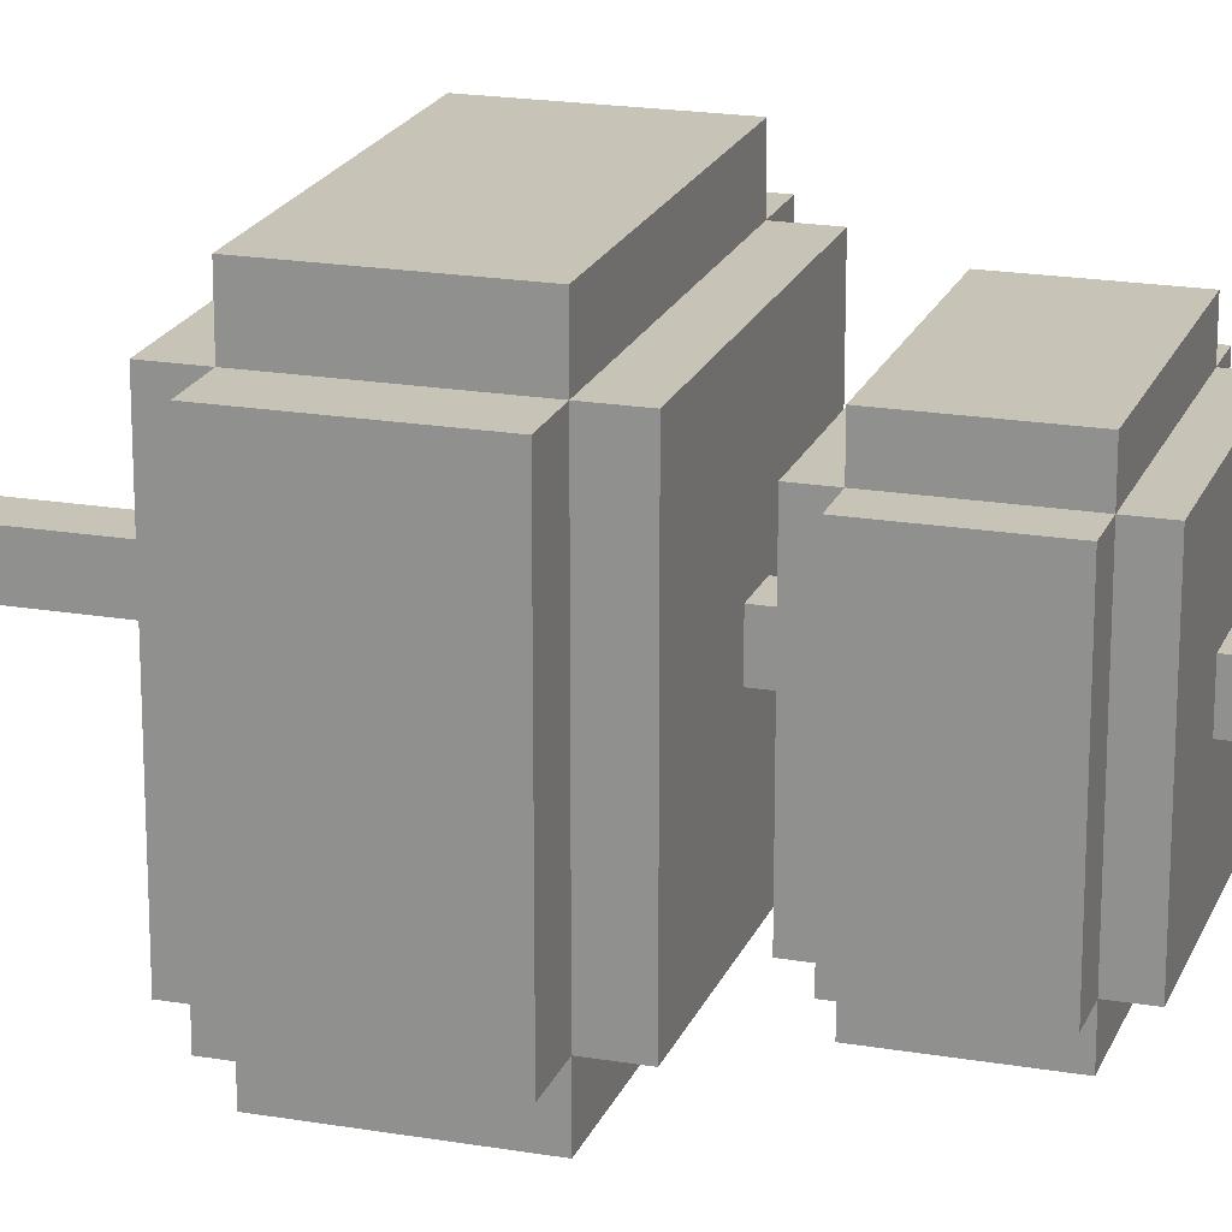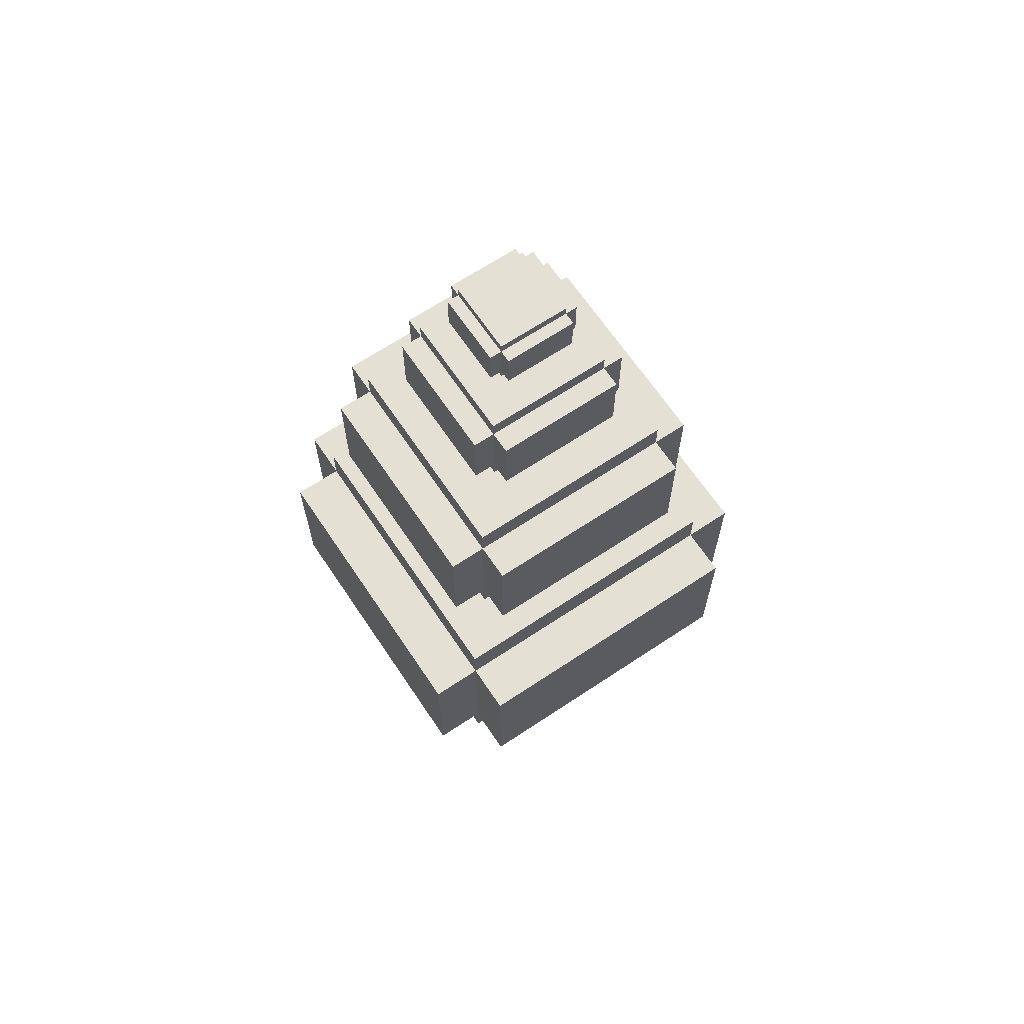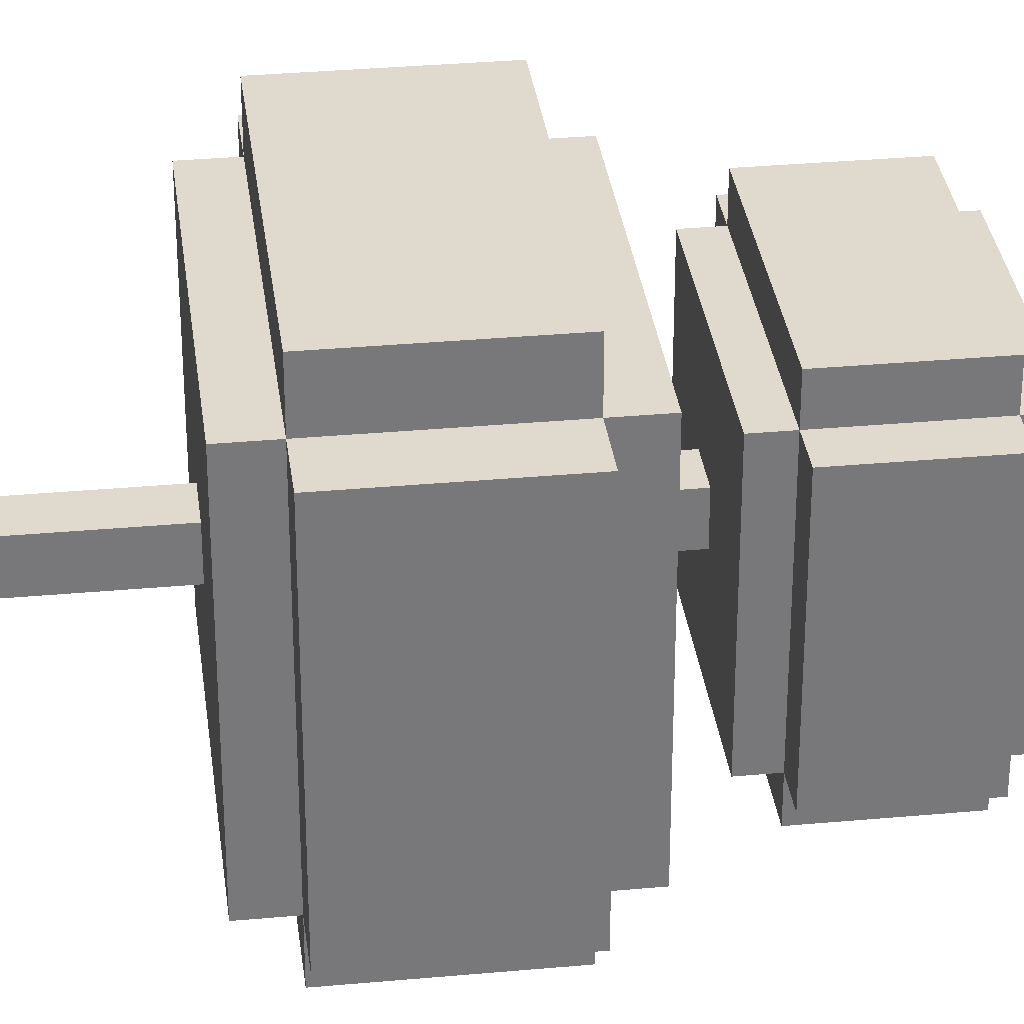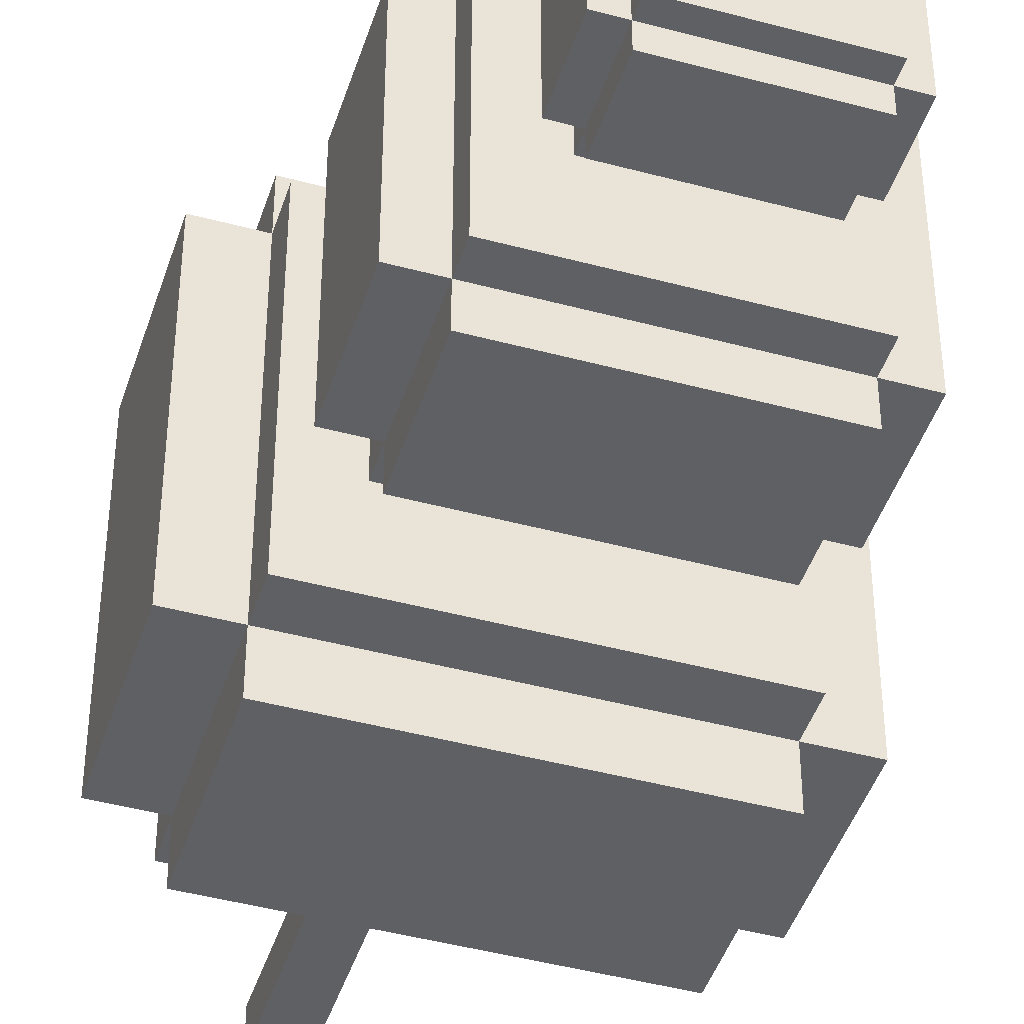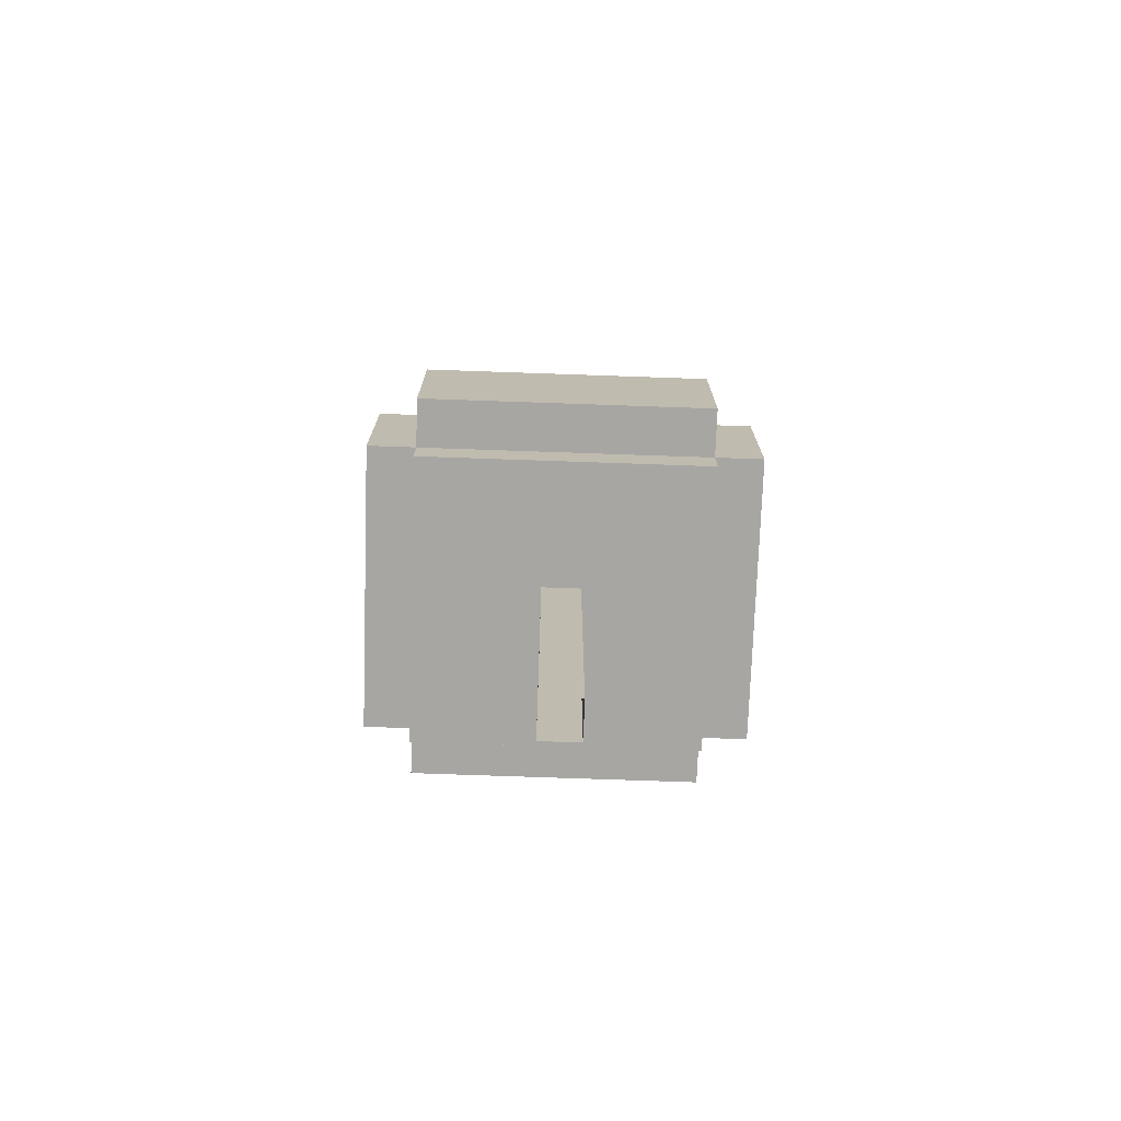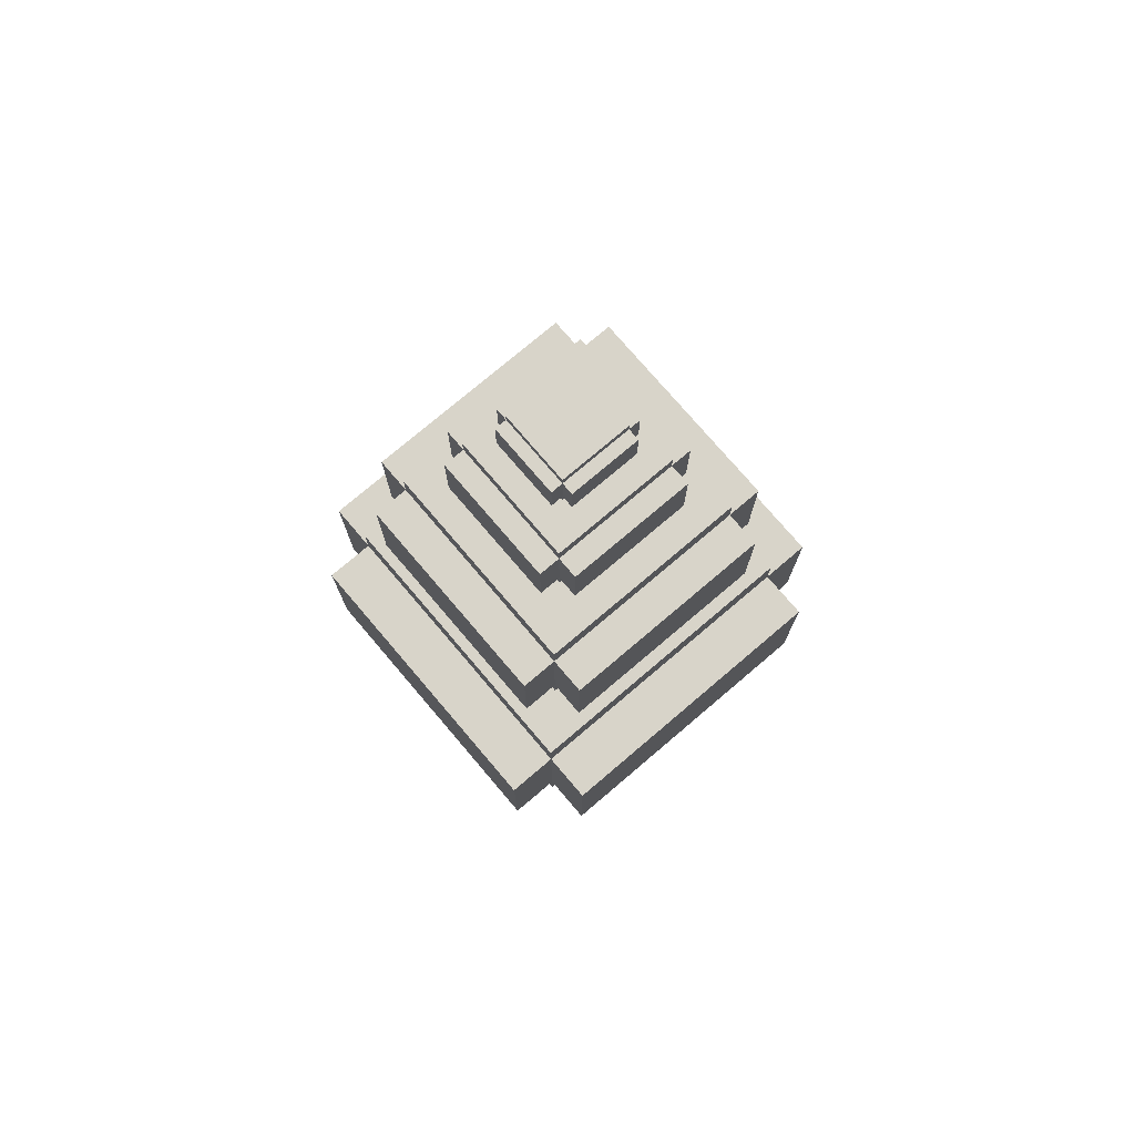
<metadata>
{"format":"obj","ext":"obj","renderer":"f3d","projection":"perspective","resolution":1024,"background":"white","views":[{"elev":19.8,"azim":107.5,"up":"+Z"},{"elev":66.2,"azim":56.2,"up":"+Y"},{"elev":32.9,"azim":82.8,"up":"+Z"},{"elev":-44.4,"azim":162.5,"up":"+Z"},{"elev":-74.2,"azim":178.0,"up":"+Y"},{"elev":75.7,"azim":-130.4,"up":"+Y"}]}
</metadata>
<code>
g dungeon_mv_heaven_trees_02
v 2.38 5.813 -3.173
v -2.38 5.813 3.173
v 2.38 5.813 3.173
v -2.38 5.813 -3.173
v 2.38 8.327 -3.173
v -2.38 8.327 3.173
v -2.38 8.327 -3.173
v 2.38 8.327 3.173
v 2.38 8.327 3.173
v -2.38 5.813 3.173
v -2.38 8.327 3.173
v 2.38 5.813 3.173
v 2.38 8.327 -3.173
v 2.38 5.813 3.173
v 2.38 8.327 3.173
v 2.38 5.813 -3.173
v -2.38 8.327 -3.173
v 2.38 5.813 -3.173
v 2.38 8.327 -3.173
v -2.38 5.813 -3.173
v -2.38 8.327 3.173
v -2.38 5.813 -3.173
v -2.38 8.327 -3.173
v -2.38 5.813 3.173
v -3.173 5.813 -2.38
v 3.173 5.813 2.38
v 3.173 5.813 -2.38
v -3.173 5.813 2.38
v -3.173 8.327 -2.38
v 3.173 8.327 2.38
v -3.173 8.327 2.38
v 3.173 8.327 -2.38
v 3.173 8.327 -2.38
v 3.173 5.813 2.38
v 3.173 8.327 2.38
v 3.173 5.813 -2.38
v -3.173 8.327 -2.38
v 3.173 5.813 -2.38
v 3.173 8.327 -2.38
v -3.173 5.813 -2.38
v -3.173 8.327 2.38
v -3.173 5.813 -2.38
v -3.173 8.327 -2.38
v -3.173 5.813 2.38
v 3.173 8.327 2.38
v -3.173 5.813 2.38
v -3.173 8.327 2.38
v 3.173 5.813 2.38
v -2.38 5.184 -2.38
v 2.38 5.184 2.38
v 2.38 5.184 -2.38
v -2.38 5.184 2.38
v -2.38 8.955 -2.38
v 2.38 8.955 2.38
v -2.38 8.955 2.38
v 2.38 8.955 -2.38
v 2.38 8.955 -2.38
v 2.38 5.184 2.38
v 2.38 8.955 2.38
v 2.38 5.184 -2.38
v -2.38 8.955 -2.38
v 2.38 5.184 -2.38
v 2.38 8.955 -2.38
v -2.38 5.184 -2.38
v -2.38 8.955 2.38
v -2.38 5.184 -2.38
v -2.38 8.955 -2.38
v -2.38 5.184 2.38
v 2.38 8.955 2.38
v -2.38 5.184 2.38
v -2.38 8.955 2.38
v 2.38 5.184 2.38
v 1.741 10.05 -2.321
v -1.741 10.05 2.321
v 1.741 10.05 2.321
v -1.741 10.05 -2.321
v 1.741 11.89 -2.321
v -1.741 11.89 2.321
v -1.741 11.89 -2.321
v 1.741 11.89 2.321
v 1.741 11.89 2.321
v -1.741 10.05 2.321
v -1.741 11.89 2.321
v 1.741 10.05 2.321
v 1.741 11.89 -2.321
v 1.741 10.05 2.321
v 1.741 11.89 2.321
v 1.741 10.05 -2.321
v -1.741 11.89 -2.321
v 1.741 10.05 -2.321
v 1.741 11.89 -2.321
v -1.741 10.05 -2.321
v -1.741 11.89 2.321
v -1.741 10.05 -2.321
v -1.741 11.89 -2.321
v -1.741 10.05 2.321
v -2.321 10.05 -1.741
v 2.321 10.05 1.741
v 2.321 10.05 -1.741
v -2.321 10.05 1.741
v -2.321 11.89 -1.741
v 2.321 11.89 1.741
v -2.321 11.89 1.741
v 2.321 11.89 -1.741
v 2.321 11.89 -1.741
v 2.321 10.05 1.741
v 2.321 11.89 1.741
v 2.321 10.05 -1.741
v -2.321 11.89 -1.741
v 2.321 10.05 -1.741
v 2.321 11.89 -1.741
v -2.321 10.05 -1.741
v -2.321 11.89 1.741
v -2.321 10.05 -1.741
v -2.321 11.89 -1.741
v -2.321 10.05 1.741
v 2.321 11.89 1.741
v -2.321 10.05 1.741
v -2.321 11.89 1.741
v 2.321 10.05 1.741
v -1.741 9.591 -1.741
v 1.741 9.591 1.741
v 1.741 9.591 -1.741
v -1.741 9.591 1.741
v -1.741 12.35 -1.741
v 1.741 12.35 1.741
v -1.741 12.35 1.741
v 1.741 12.35 -1.741
v 1.741 12.35 -1.741
v 1.741 9.591 1.741
v 1.741 12.35 1.741
v 1.741 9.591 -1.741
v -1.741 12.35 -1.741
v 1.741 9.591 -1.741
v 1.741 12.35 -1.741
v -1.741 9.591 -1.741
v -1.741 12.35 1.741
v -1.741 9.591 -1.741
v -1.741 12.35 -1.741
v -1.741 9.591 1.741
v 1.741 12.35 1.741
v -1.741 9.591 1.741
v -1.741 12.35 1.741
v 1.741 9.591 1.741
v 1.041 13.06 -1.388
v -1.041 13.06 1.388
v 1.041 13.06 1.388
v -1.041 13.06 -1.388
v 1.041 14.16 -1.388
v -1.041 14.16 1.388
v -1.041 14.16 -1.388
v 1.041 14.16 1.388
v 1.041 14.16 1.388
v -1.041 13.06 1.388
v -1.041 14.16 1.388
v 1.041 13.06 1.388
v 1.041 14.16 -1.388
v 1.041 13.06 1.388
v 1.041 14.16 1.388
v 1.041 13.06 -1.388
v -1.041 14.16 -1.388
v 1.041 13.06 -1.388
v 1.041 14.16 -1.388
v -1.041 13.06 -1.388
v -1.041 14.16 1.388
v -1.041 13.06 -1.388
v -1.041 14.16 -1.388
v -1.041 13.06 1.388
v -1.388 13.06 -1.041
v 1.388 13.06 1.041
v 1.388 13.06 -1.041
v -1.388 13.06 1.041
v -1.388 14.16 -1.041
v 1.388 14.16 1.041
v -1.388 14.16 1.041
v 1.388 14.16 -1.041
v 1.388 14.16 -1.041
v 1.388 13.06 1.041
v 1.388 14.16 1.041
v 1.388 13.06 -1.041
v -1.388 14.16 -1.041
v 1.388 13.06 -1.041
v 1.388 14.16 -1.041
v -1.388 13.06 -1.041
v -1.388 14.16 1.041
v -1.388 13.06 -1.041
v -1.388 14.16 -1.041
v -1.388 13.06 1.041
v 1.388 14.16 1.041
v -1.388 13.06 1.041
v -1.388 14.16 1.041
v 1.388 13.06 1.041
v -1.041 12.78 -1.041
v 1.041 12.78 1.041
v 1.041 12.78 -1.041
v -1.041 12.78 1.041
v -1.041 14.43 -1.041
v 1.041 14.43 1.041
v -1.041 14.43 1.041
v 1.041 14.43 -1.041
v 1.041 14.43 -1.041
v 1.041 12.78 1.041
v 1.041 14.43 1.041
v 1.041 12.78 -1.041
v -1.041 14.43 -1.041
v 1.041 12.78 -1.041
v 1.041 14.43 -1.041
v -1.041 12.78 -1.041
v -1.041 14.43 1.041
v -1.041 12.78 -1.041
v -1.041 14.43 -1.041
v -1.041 12.78 1.041
v 1.041 14.43 1.041
v -1.041 12.78 1.041
v -1.041 14.43 1.041
v 1.041 12.78 1.041
v 0.5838 15.03 -0.7784
v -0.5838 15.03 0.7784
v 0.5838 15.03 0.7784
v -0.5838 15.03 -0.7784
v 0.5838 15.65 -0.7784
v -0.5838 15.65 0.7784
v -0.5838 15.65 -0.7784
v 0.5838 15.65 0.7784
v 0.5838 15.65 0.7784
v -0.5838 15.03 0.7784
v -0.5838 15.65 0.7784
v 0.5838 15.03 0.7784
v 0.5838 15.65 -0.7784
v 0.5838 15.03 0.7784
v 0.5838 15.65 0.7784
v 0.5838 15.03 -0.7784
v -0.5838 15.65 -0.7784
v 0.5838 15.03 -0.7784
v 0.5838 15.65 -0.7784
v -0.5838 15.03 -0.7784
v -0.5838 15.65 0.7784
v -0.5838 15.03 -0.7784
v -0.5838 15.65 -0.7784
v -0.5838 15.03 0.7784
v -0.7784 15.03 -0.5838
v 0.7784 15.03 0.5838
v 0.7784 15.03 -0.5838
v -0.7784 15.03 0.5838
v -0.7784 15.65 -0.5838
v 0.7784 15.65 0.5838
v -0.7784 15.65 0.5838
v 0.7784 15.65 -0.5838
v 0.7784 15.65 -0.5838
v 0.7784 15.03 0.5838
v 0.7784 15.65 0.5838
v 0.7784 15.03 -0.5838
v -0.7784 15.65 -0.5838
v 0.7784 15.03 -0.5838
v 0.7784 15.65 -0.5838
v -0.7784 15.03 -0.5838
v -0.7784 15.65 0.5838
v -0.7784 15.03 -0.5838
v -0.7784 15.65 -0.5838
v -0.7784 15.03 0.5838
v 0.7784 15.65 0.5838
v -0.7784 15.03 0.5838
v -0.7784 15.65 0.5838
v 0.7784 15.03 0.5838
v -0.5838 14.88 -0.5838
v 0.5838 14.88 0.5838
v 0.5838 14.88 -0.5838
v -0.5838 14.88 0.5838
v -0.5838 15.8 -0.5838
v 0.5838 15.8 0.5838
v -0.5838 15.8 0.5838
v 0.5838 15.8 -0.5838
v 0.5838 15.8 -0.5838
v 0.5838 14.88 0.5838
v 0.5838 15.8 0.5838
v 0.5838 14.88 -0.5838
v -0.5838 15.8 -0.5838
v 0.5838 14.88 -0.5838
v 0.5838 15.8 -0.5838
v -0.5838 14.88 -0.5838
v -0.5838 15.8 0.5838
v -0.5838 14.88 -0.5838
v -0.5838 15.8 -0.5838
v -0.5838 14.88 0.5838
v 0.5838 15.8 0.5838
v -0.5838 14.88 0.5838
v -0.5838 15.8 0.5838
v 0.5838 14.88 0.5838
v 0.3173 15.03 -0.3173
v 0.3173 3.101e-06 0.3173
v 0.3173 15.03 0.3173
v 0.3173 3.143e-06 -0.3173
v -0.3173 15.03 -0.3173
v 0.3173 3.143e-06 -0.3173
v 0.3173 15.03 -0.3173
v -0.3173 3.334e-06 -0.3173
v -0.3173 15.03 0.3173
v -0.3173 3.334e-06 -0.3173
v -0.3173 15.03 -0.3173
v -0.3173 3.292e-06 0.3173
v 0.3173 15.03 0.3173
v -0.3173 3.292e-06 0.3173
v -0.3173 15.03 0.3173
v 0.3173 3.101e-06 0.3173
g dungeon_mv_heaven_trees_02_0
f 3 2 1
f 4 1 2
f 7 6 5
f 8 5 6
f 11 10 9
f 12 9 10
f 15 14 13
f 16 13 14
f 19 18 17
f 20 17 18
f 23 22 21
f 24 21 22
f 27 26 25
f 28 25 26
f 31 30 29
f 32 29 30
f 35 34 33
f 36 33 34
f 39 38 37
f 40 37 38
f 43 42 41
f 44 41 42
f 47 46 45
f 48 45 46
f 51 50 49
f 52 49 50
f 55 54 53
f 56 53 54
f 59 58 57
f 60 57 58
f 63 62 61
f 64 61 62
f 67 66 65
f 68 65 66
f 71 70 69
f 72 69 70
f 75 74 73
f 76 73 74
f 79 78 77
f 80 77 78
f 83 82 81
f 84 81 82
f 87 86 85
f 88 85 86
f 91 90 89
f 92 89 90
f 95 94 93
f 96 93 94
f 99 98 97
f 100 97 98
f 103 102 101
f 104 101 102
f 107 106 105
f 108 105 106
f 111 110 109
f 112 109 110
f 115 114 113
f 116 113 114
f 119 118 117
f 120 117 118
f 123 122 121
f 124 121 122
f 127 126 125
f 128 125 126
f 131 130 129
f 132 129 130
f 135 134 133
f 136 133 134
f 139 138 137
f 140 137 138
f 143 142 141
f 144 141 142
f 147 146 145
f 148 145 146
f 151 150 149
f 152 149 150
f 155 154 153
f 156 153 154
f 159 158 157
f 160 157 158
f 163 162 161
f 164 161 162
f 167 166 165
f 168 165 166
f 171 170 169
f 172 169 170
f 175 174 173
f 176 173 174
f 179 178 177
f 180 177 178
f 183 182 181
f 184 181 182
f 187 186 185
f 188 185 186
f 191 190 189
f 192 189 190
f 195 194 193
f 196 193 194
f 199 198 197
f 200 197 198
f 203 202 201
f 204 201 202
f 207 206 205
f 208 205 206
f 211 210 209
f 212 209 210
f 215 214 213
f 216 213 214
f 219 218 217
f 220 217 218
f 223 222 221
f 224 221 222
f 227 226 225
f 228 225 226
f 231 230 229
f 232 229 230
f 235 234 233
f 236 233 234
f 239 238 237
f 240 237 238
f 243 242 241
f 244 241 242
f 247 246 245
f 248 245 246
f 251 250 249
f 252 249 250
f 255 254 253
f 256 253 254
f 259 258 257
f 260 257 258
f 263 262 261
f 264 261 262
f 267 266 265
f 268 265 266
f 271 270 269
f 272 269 270
f 275 274 273
f 276 273 274
f 279 278 277
f 280 277 278
f 283 282 281
f 284 281 282
f 287 286 285
f 288 285 286
f 291 290 289
f 292 289 290
f 295 294 293
f 296 293 294
f 299 298 297
f 300 297 298
f 303 302 301
f 304 301 302

</code>
